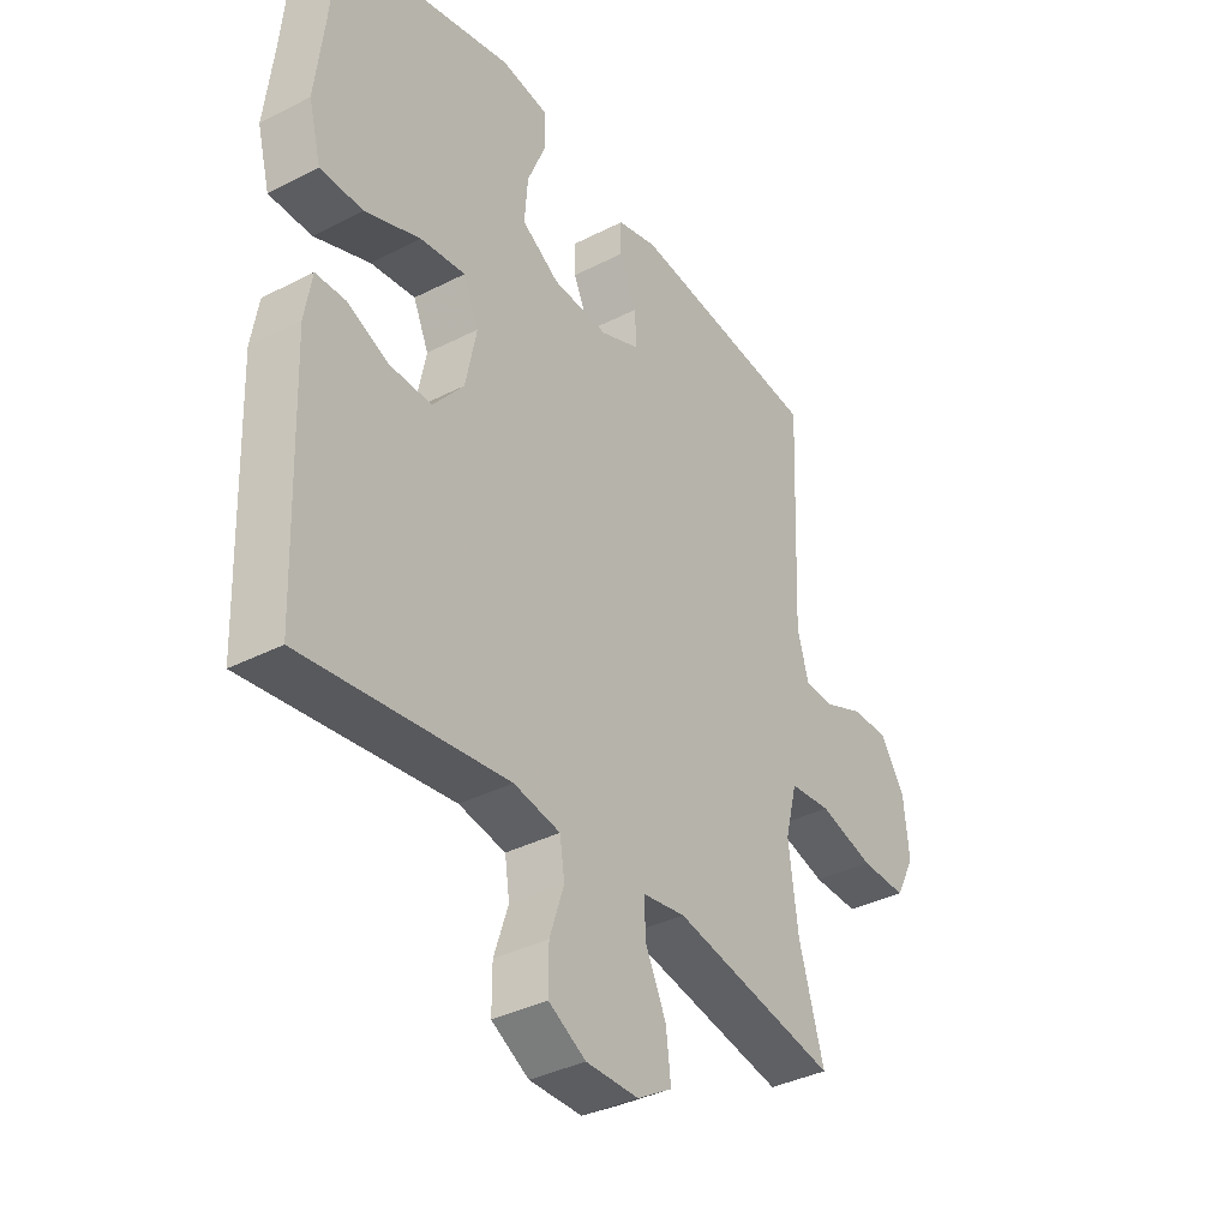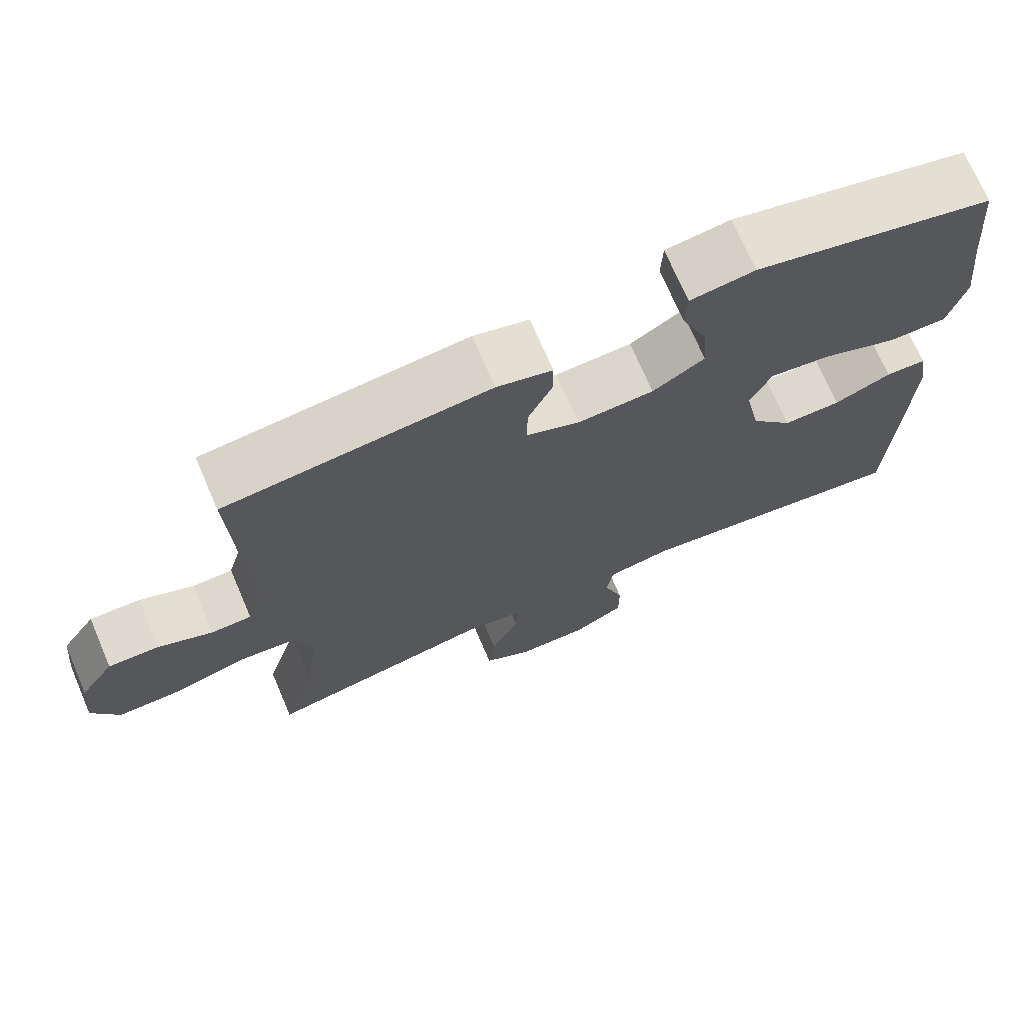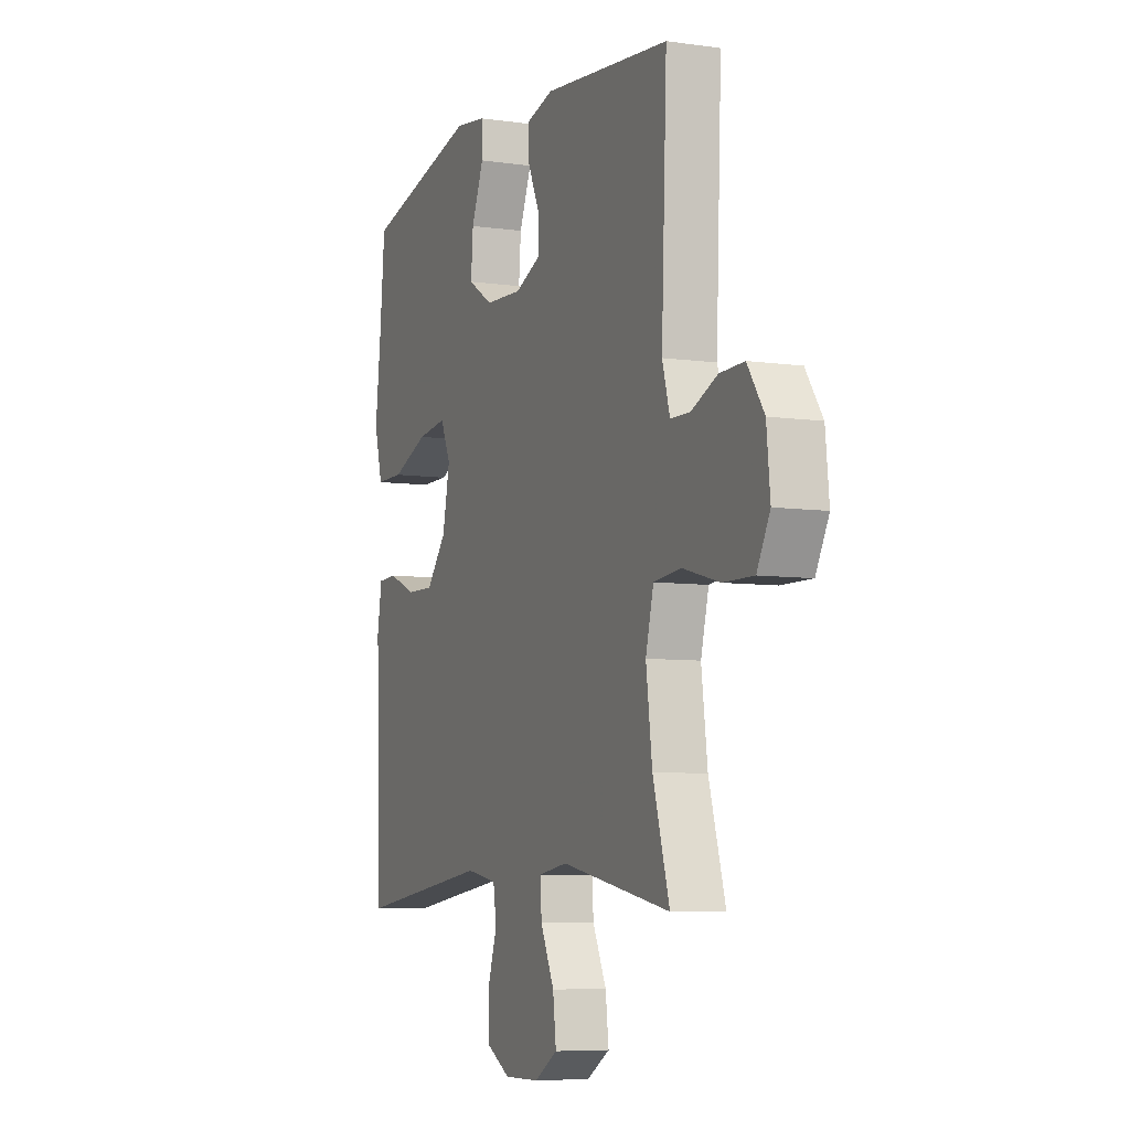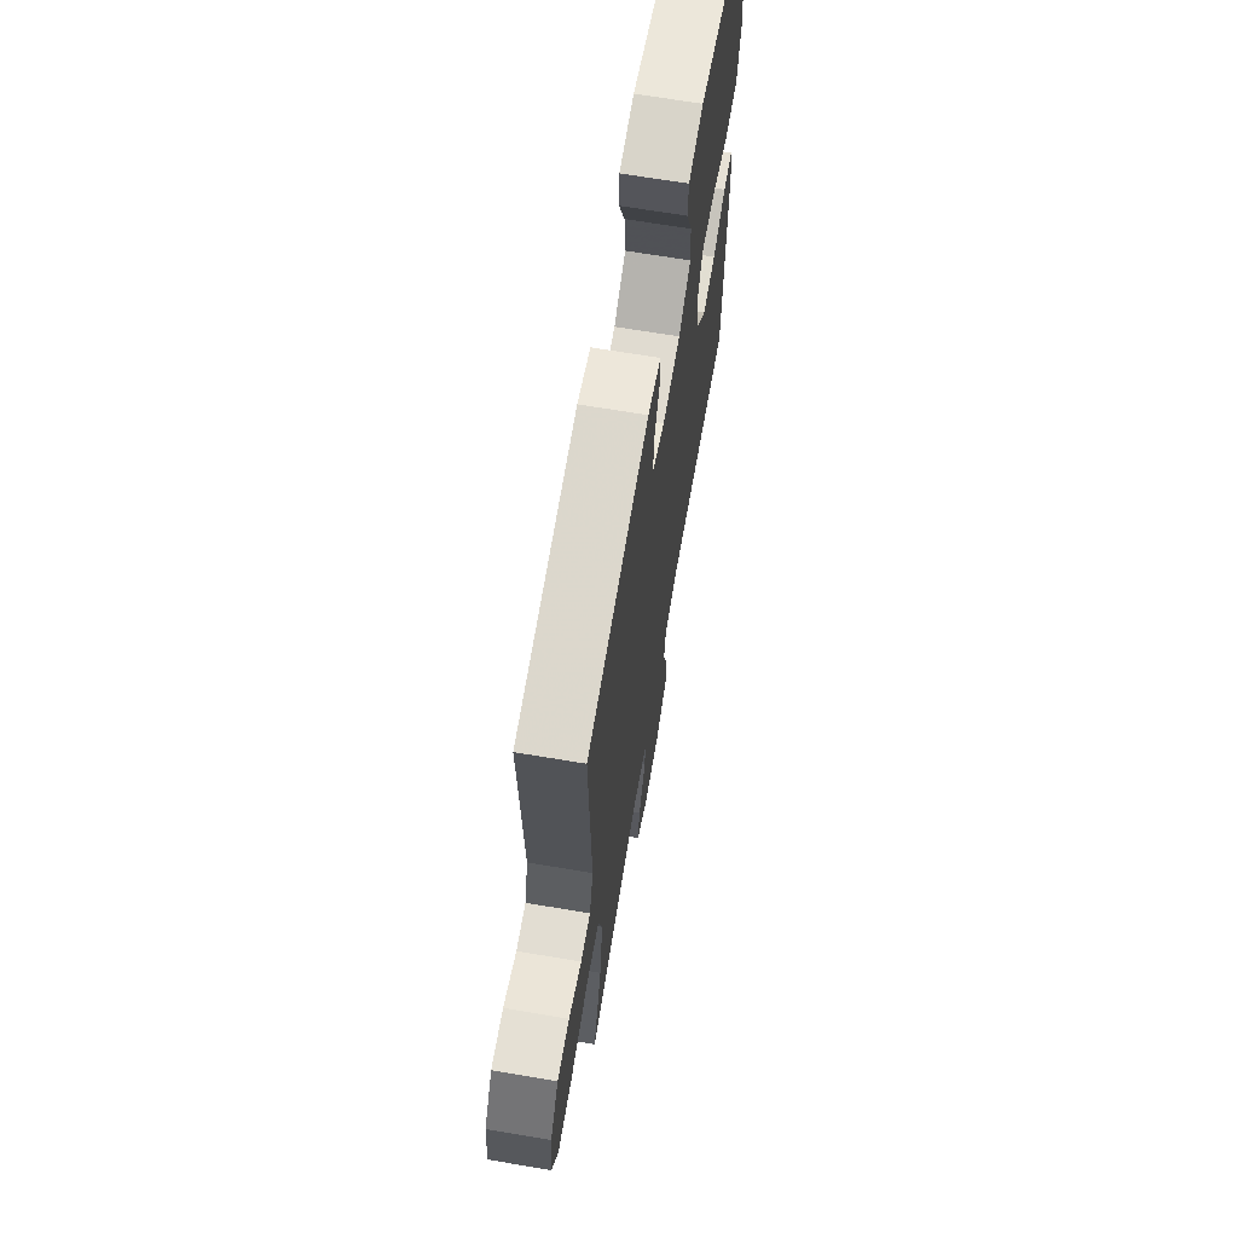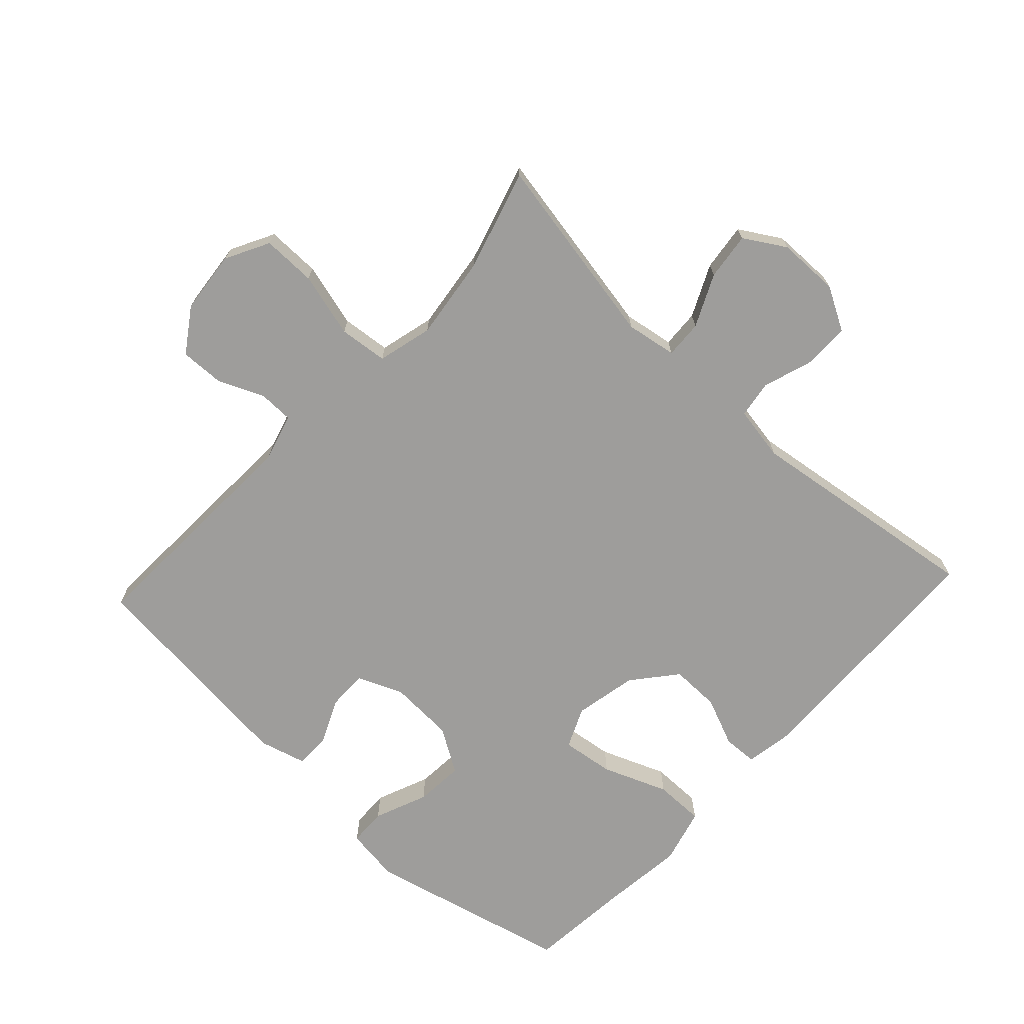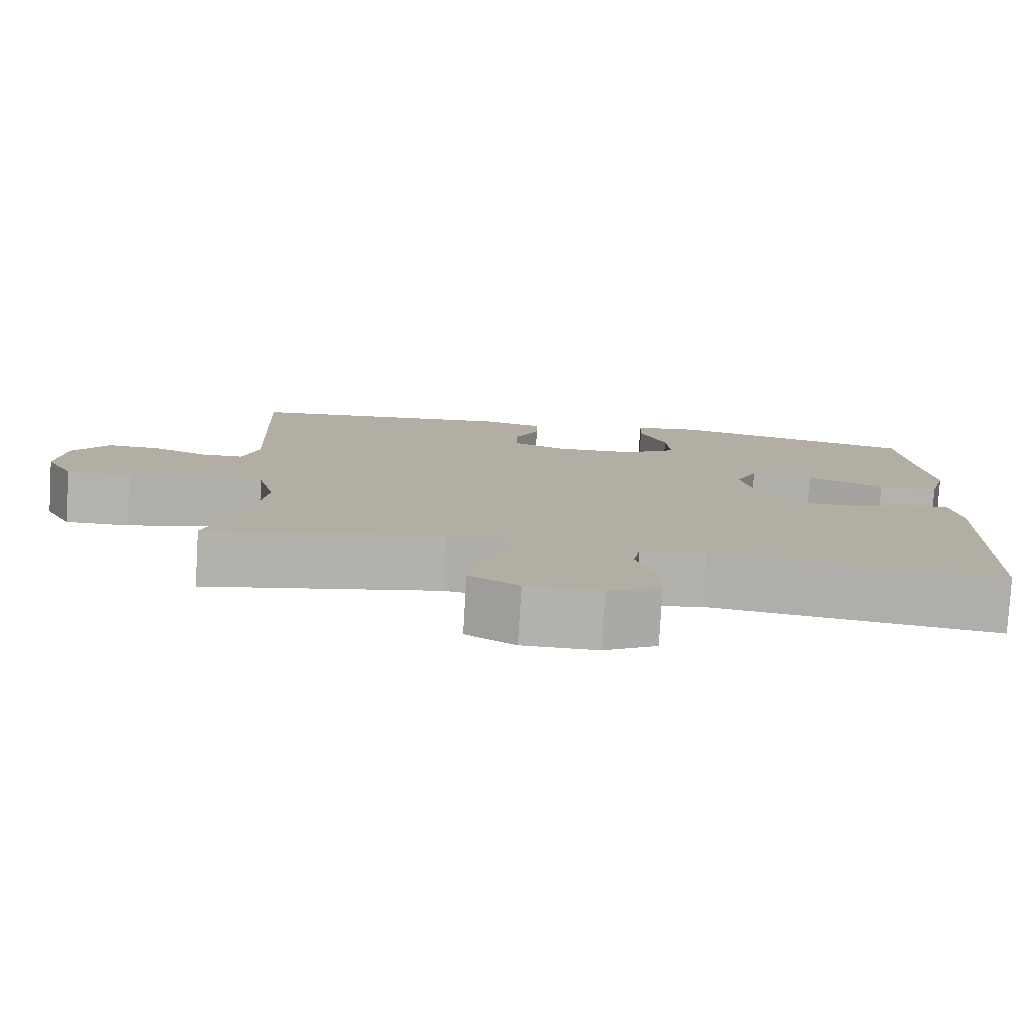
<metadata>
{"format":"obj","ext":"obj","renderer":"f3d","projection":"perspective","resolution":1024,"background":"white","views":[{"elev":-36.9,"azim":-56.5,"up":"+Z"},{"elev":71.7,"azim":156.8,"up":"+Z"},{"elev":-6.8,"azim":67.3,"up":"+Z"},{"elev":67.0,"azim":99.6,"up":"+Z"},{"elev":-70.6,"azim":137.1,"up":"+Y"},{"elev":-79.4,"azim":176.6,"up":"+Z"}]}
</metadata>
<code>
v 0.5 0.07 -0.5
v 0.197 0.07 -0.443
v 0.118 0.07 -0.456
v 0.121 0.07 -0.515
v 0.159 0.07 -0.596
v 0.168 0.07 -0.67
v 0.104 0.07 -0.709
v 0.008 0.07 -0.71
v -0.06 0.07 -0.672
v -0.06 0.07 -0.601
v -0.034 0.07 -0.522
v -0.043 0.07 -0.464
v -0.128 0.07 -0.449
v -0.5 0.07 -0.5
v -0.514 0.07 -0.101
v -0.501 0.07 -0.024
v -0.447 0.07 -0.022
v -0.371 0.07 -0.054
v -0.294 0.07 -0.055
v -0.238 0.07 0.013
v -0.218 0.07 0.111
v -0.246 0.07 0.174
v -0.328 0.07 0.163
v -0.429 0.07 0.123
v -0.507 0.07 0.123
v -0.53 0.07 0.21
v -0.514 0.07 0.347
v -0.5 0.07 0.5
v -0.182 0.07 0.577
v -0.096 0.07 0.565
v -0.094 0.07 0.506
v -0.128 0.07 0.423
v -0.134 0.07 0.347
v -0.065 0.07 0.304
v 0.037 0.07 0.299
v 0.108 0.07 0.329
v 0.107 0.07 0.391
v 0.075 0.07 0.461
v 0.075 0.07 0.516
v 0.149 0.07 0.536
v 0.5 0.07 0.5
v 0.485 0.07 0.13
v 0.506 0.07 0.056
v 0.56 0.07 0.055
v 0.632 0.07 0.086
v 0.7 0.07 0.088
v 0.746 0.07 0.02
v 0.756 0.07 -0.078
v 0.72 0.07 -0.146
v 0.636 0.07 -0.145
v 0.535 0.07 -0.118
v 0.459 0.07 -0.126
v 0.437 0.07 -0.212
v 0.454 0.07 -0.343
v 0.5 0 -0.5
v 0.197 0 -0.443
v 0.118 0 -0.456
v 0.121 0 -0.515
v 0.159 0 -0.596
v 0.168 0 -0.67
v 0.104 0 -0.709
v 0.008 0 -0.71
v -0.06 0 -0.672
v -0.06 0 -0.601
v -0.034 0 -0.522
v -0.043 0 -0.464
v -0.128 0 -0.449
v -0.5 0 -0.5
v -0.514 0 -0.101
v -0.501 0 -0.024
v -0.447 0 -0.022
v -0.371 0 -0.054
v -0.294 0 -0.055
v -0.238 0 0.013
v -0.218 0 0.111
v -0.246 0 0.174
v -0.328 0 0.163
v -0.429 0 0.123
v -0.507 0 0.123
v -0.53 0 0.21
v -0.514 0 0.347
v -0.5 0 0.5
v -0.182 0 0.577
v -0.096 0 0.565
v -0.094 0 0.506
v -0.128 0 0.423
v -0.134 0 0.347
v -0.065 0 0.304
v 0.037 0 0.299
v 0.108 0 0.329
v 0.107 0 0.391
v 0.075 0 0.461
v 0.075 0 0.516
v 0.149 0 0.536
v 0.5 0 0.5
v 0.485 0 0.13
v 0.506 0 0.056
v 0.56 0 0.055
v 0.632 0 0.086
v 0.7 0 0.088
v 0.746 0 0.02
v 0.756 0 -0.078
v 0.72 0 -0.146
v 0.636 0 -0.145
v 0.535 0 -0.118
v 0.459 0 -0.126
v 0.437 0 -0.212
v 0.454 0 -0.343
f 48 49 50 51
f 48 51 52
f 47 48 52
f 44 45 46 47
f 43 44 47 52
f 42 43 52
f 41 42 52 53
f 37 38 39 40
f 36 37 40 41
f 29 30 31 32
f 27 28 29 32
f 27 32 33
f 26 27 33 34
f 23 24 25 26
f 22 23 26 34
f 15 16 17 18
f 13 14 15 18
f 12 13 18 19
f 8 9 10 11
f 8 11 12
f 7 8 12
f 4 5 6 7
f 3 4 7 12
f 2 3 12 19
f 54 1 2 19
f 36 41 53
f 35 36 53 54
f 21 22 34 35
f 20 21 35 54
f 19 20 54
f 105 104 103 102
f 106 105 102
f 106 102 101
f 101 100 99 98
f 106 101 98 97
f 106 97 96
f 107 106 96 95
f 94 93 92 91
f 95 94 91 90
f 86 85 84 83
f 86 83 82 81
f 87 86 81
f 88 87 81 80
f 80 79 78 77
f 88 80 77 76
f 72 71 70 69
f 72 69 68 67
f 73 72 67 66
f 65 64 63 62
f 66 65 62
f 66 62 61
f 61 60 59 58
f 66 61 58 57
f 73 66 57 56
f 73 56 55 108
f 107 95 90
f 108 107 90 89
f 89 88 76 75
f 108 89 75 74
f 108 74 73
f 1 55 56 2
f 2 56 57 3
f 3 57 58 4
f 4 58 59 5
f 5 59 60 6
f 6 60 61 7
f 7 61 62 8
f 8 62 63 9
f 9 63 64 10
f 10 64 65 11
f 11 65 66 12
f 12 66 67 13
f 13 67 68 14
f 14 68 69 15
f 15 69 70 16
f 16 70 71 17
f 17 71 72 18
f 18 72 73 19
f 19 73 74 20
f 20 74 75 21
f 21 75 76 22
f 22 76 77 23
f 23 77 78 24
f 24 78 79 25
f 25 79 80 26
f 26 80 81 27
f 27 81 82 28
f 28 82 83 29
f 29 83 84 30
f 30 84 85 31
f 31 85 86 32
f 32 86 87 33
f 33 87 88 34
f 34 88 89 35
f 35 89 90 36
f 36 90 91 37
f 37 91 92 38
f 38 92 93 39
f 39 93 94 40
f 40 94 95 41
f 41 95 96 42
f 42 96 97 43
f 43 97 98 44
f 44 98 99 45
f 45 99 100 46
f 46 100 101 47
f 47 101 102 48
f 48 102 103 49
f 49 103 104 50
f 50 104 105 51
f 51 105 106 52
f 52 106 107 53
f 53 107 108 54
f 54 108 55 1

</code>
